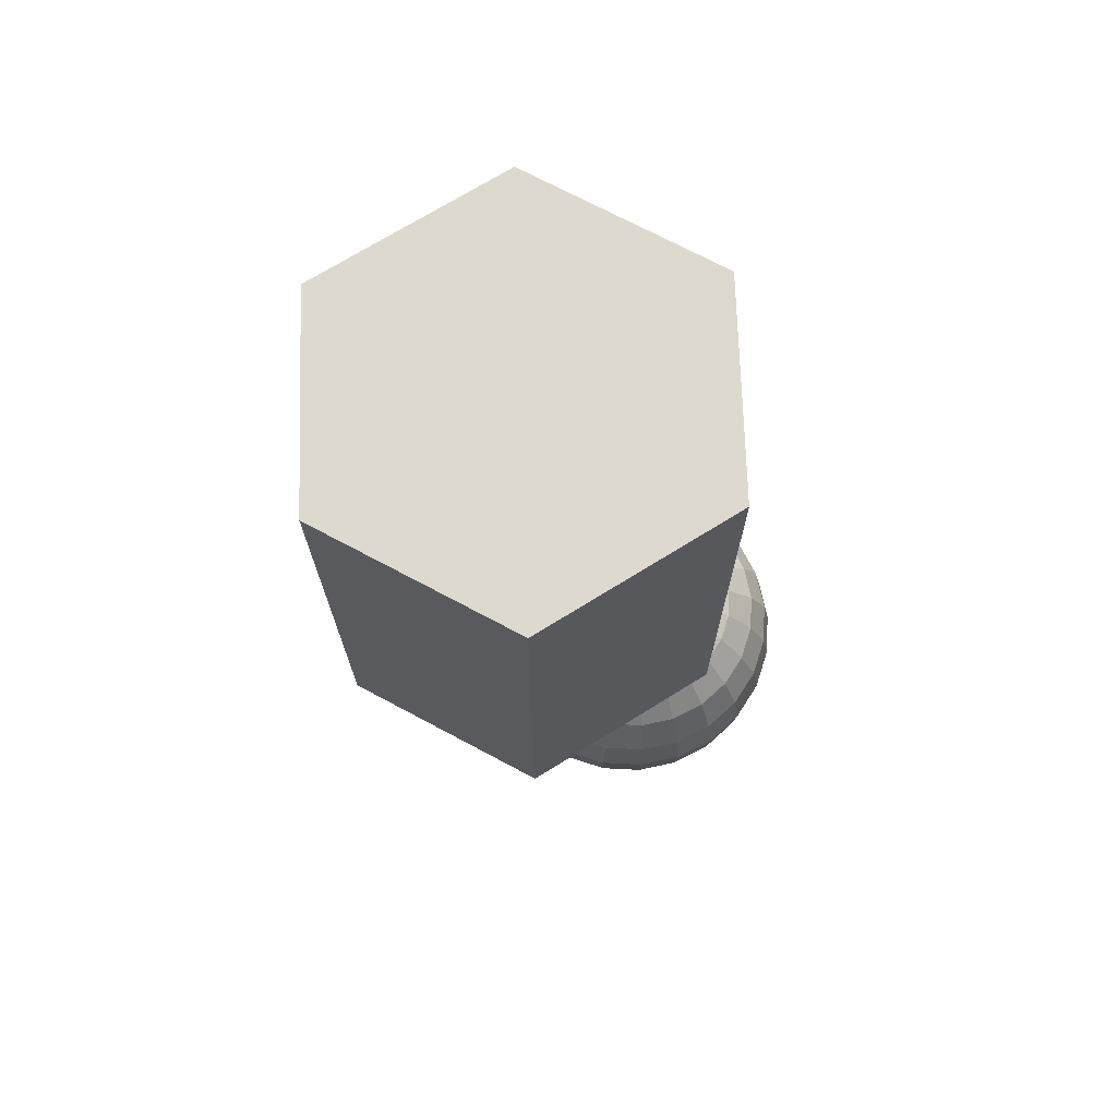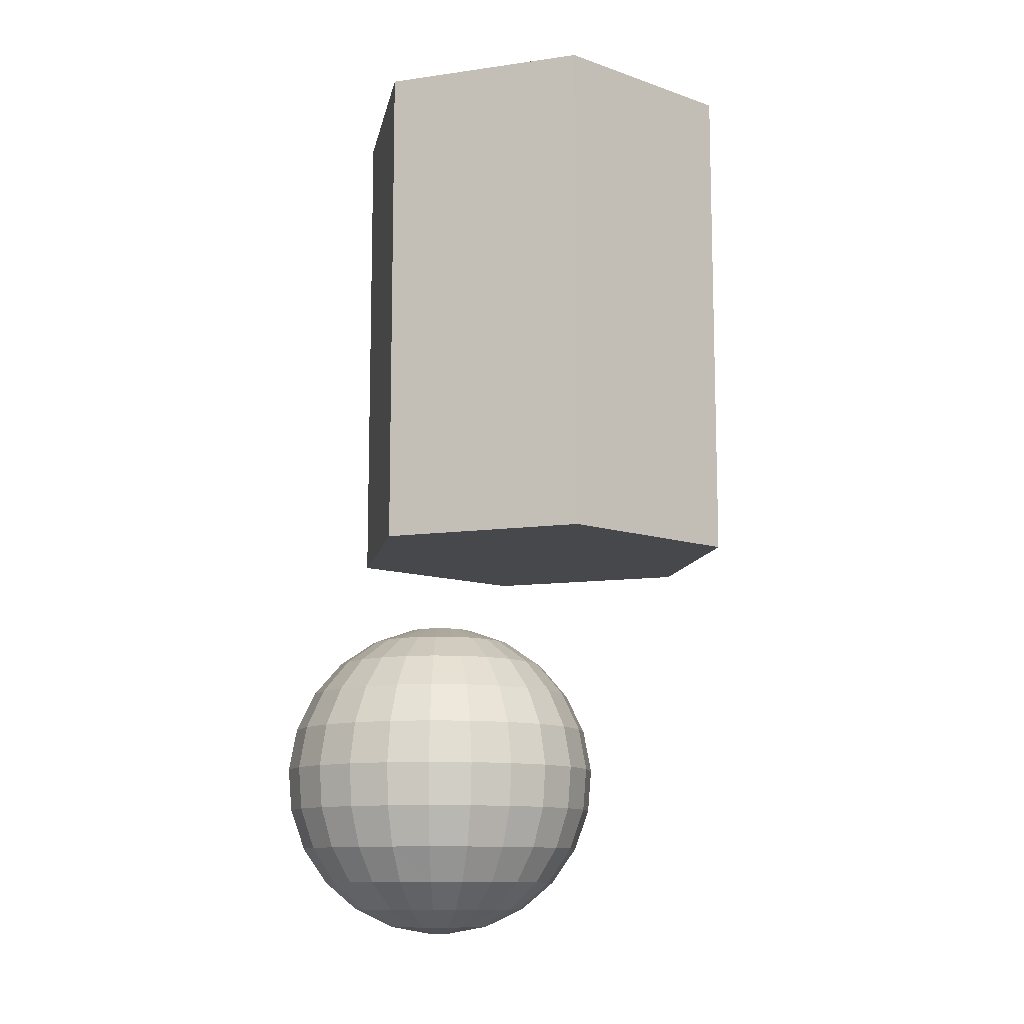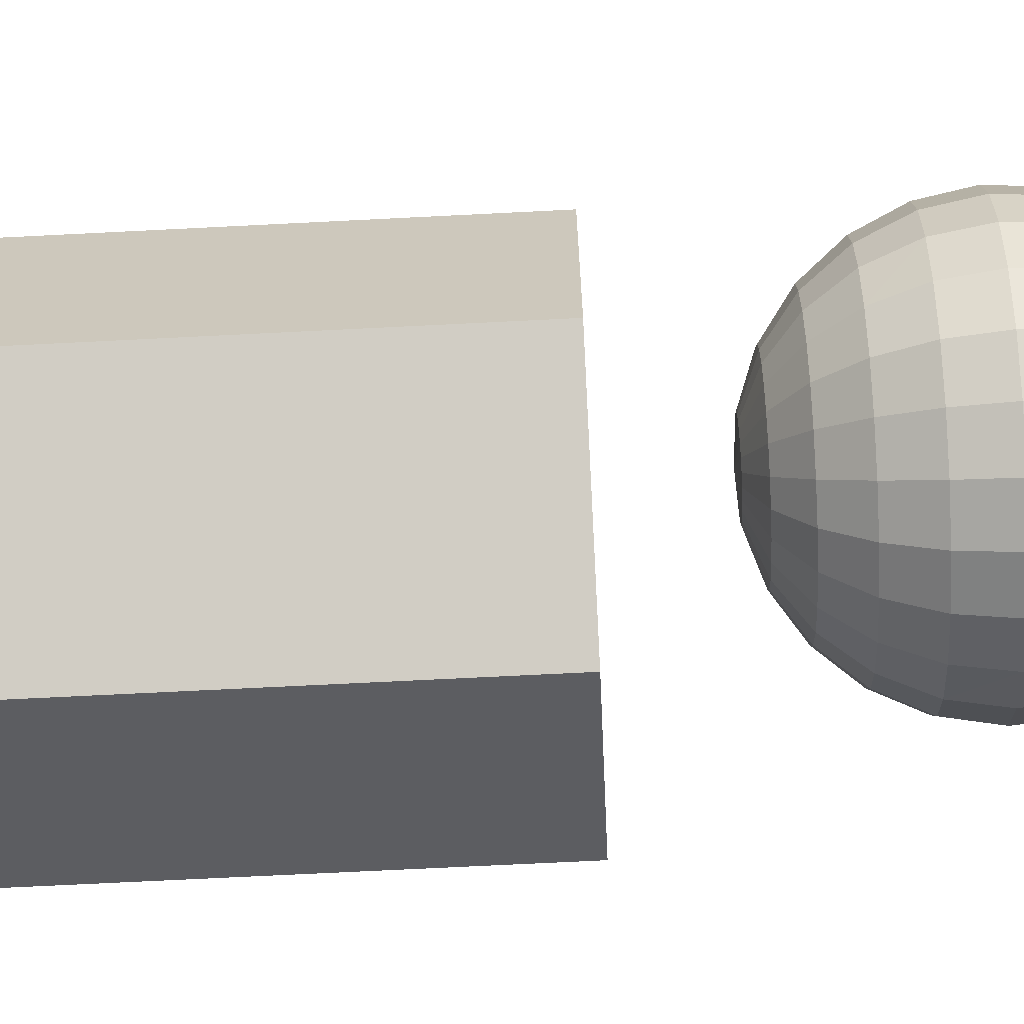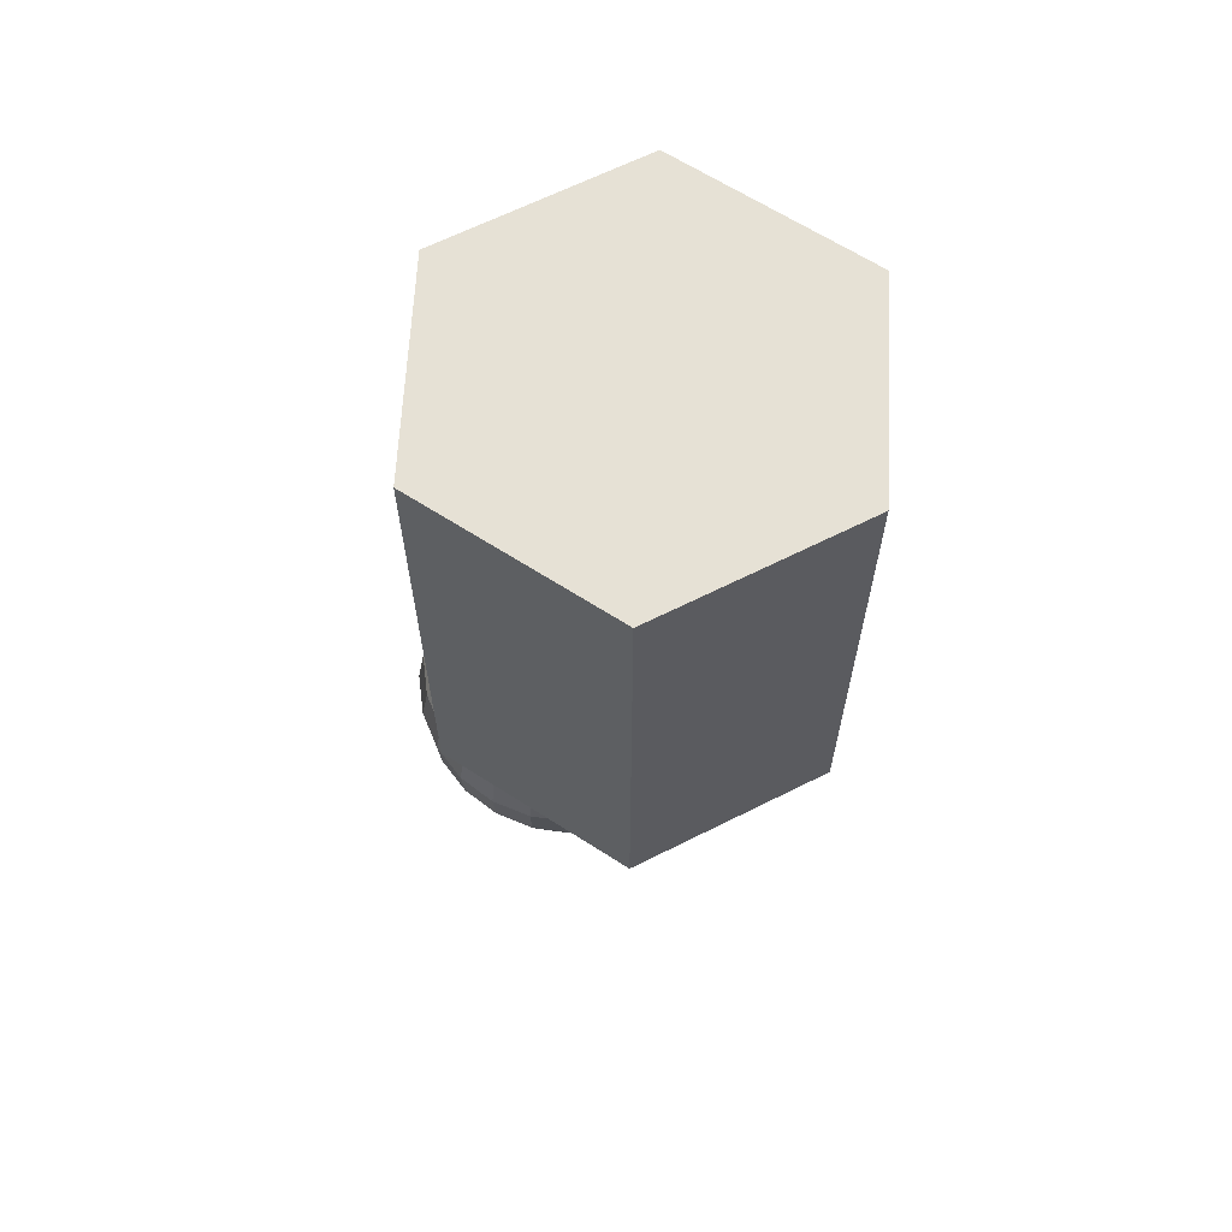
<metadata>
{"format":"obj","ext":"obj","renderer":"f3d","projection":"perspective","resolution":1024,"background":"white","views":[{"elev":71.6,"azim":-64.6,"up":"+Z"},{"elev":-11.1,"azim":106.7,"up":"+Z"},{"elev":-70.0,"azim":92.9,"up":"+Y"},{"elev":64.4,"azim":-179.7,"up":"+Z"}]}
</metadata>
<code>
g Mesh1 Model
v 1685 -677.5 -0
v 1752 -643 -0
v 1756 -567.7 -0
f 1 2 3
v 1685 -677.5 -185
f 2 1 4
v 1622 -636.7 -185
f 5 4 1
v 1752 -643 -185
f 6 4 5
f 4 6 2
f 3 2 6
v 1756 -567.7 -185
f 6 7 3
v 1692 -526.9 -185
f 8 7 6
v 1692 -526.9 -0
f 7 8 9
v 1625 -561.4 -0
f 10 9 8
f 9 10 1
v 1622 -636.7 -0
f 10 11 1
v 1625 -561.4 -185
f 11 10 12
f 8 12 10
f 12 8 6
f 5 12 6
f 12 5 11
f 1 11 5
f 3 9 1
f 9 3 7
g Mesh2 Model
v 1676 -624.6 -231.3
v 1688 -627.9 -222.6
v 1691 -621.4 -222.6
f 13 14 15
v 1674 -634.9 -231.3
f 14 13 16
v 1664 -634.9 -243.1
f 17 16 13
v 1666 -647.7 -243.1
f 16 17 18
v 1660 -649.4 -257
f 19 18 17
v 1665 -663 -257
f 18 19 20
v 1663 -664.4 -272.2
f 21 20 19
v 1672 -676.6 -272.2
f 20 21 22
v 1673 -675.7 -287.6
f 23 22 21
v 1685 -684.9 -287.6
f 22 23 24
v 1688 -680.5 -302.1
f 25 24 23
v 1700 -685.7 -302.1
f 24 25 26
v 1703 -677.3 -314.8
f 27 26 25
v 1714 -678.8 -314.8
f 26 27 28
v 1714 -667 -324.8
f 29 28 27
v 1722 -665.9 -324.8
f 28 29 30
v 1719 -652.5 -331.4
f 31 30 29
v 1723 -650.6 -331.4
f 30 31 32
v 1715 -637.5 -334.2
f 33 32 31
v 1716 -637 -334.2
f 32 33 34
v 1727 -647.7 -331.4
f 34 35 32
v 1716 -636.4 -334.2
f 35 34 36
v 1730 -644 -331.4
f 36 37 35
v 1717 -635.7 -334.2
f 37 36 38
v 1731 -639.6 -331.4
f 38 39 37
v 1717 -634.9 -334.2
f 39 38 40
v 1732 -634.9 -331.4
f 40 41 39
v 1717 -634.1 -334.2
f 41 40 42
v 1731 -630.2 -331.4
f 42 43 41
v 1716 -633.4 -334.2
f 43 42 44
v 1730 -625.8 -331.4
f 44 45 43
v 1716 -632.8 -334.2
f 45 44 46
v 1727 -622 -331.4
f 46 47 45
v 1715 -632.3 -334.2
f 47 46 48
v 1723 -619.1 -331.4
f 48 49 47
v 1715 -632 -334.2
f 49 48 50
v 1719 -617.3 -331.4
f 50 51 49
v 1714 -631.9 -334.2
f 51 50 52
v 1714 -616.7 -331.4
f 52 53 51
v 1713 -632 -334.2
f 53 52 54
v 1709 -617.3 -331.4
f 54 55 53
v 1712 -632.3 -334.2
f 55 54 56
v 1705 -619.1 -331.4
f 56 57 55
v 1712 -632.8 -334.2
f 57 56 58
v 1701 -622 -331.4
f 58 59 57
v 1711 -633.4 -334.2
f 59 58 60
v 1698 -625.8 -331.4
f 60 61 59
v 1711 -634.1 -334.2
f 61 60 62
v 1696 -630.2 -331.4
f 62 63 61
v 1711 -634.9 -334.2
f 63 62 64
v 1696 -634.9 -331.4
f 64 65 63
v 1711 -635.7 -334.2
f 65 64 66
v 1696 -639.6 -331.4
f 66 67 65
v 1711 -636.4 -334.2
f 67 66 68
v 1698 -644 -331.4
f 68 69 67
v 1712 -637 -334.2
f 69 68 70
v 1701 -647.7 -331.4
f 70 71 69
v 1712 -637.5 -334.2
f 71 70 72
v 1705 -650.6 -331.4
f 72 73 71
v 1713 -637.8 -334.2
f 73 72 74
v 1709 -652.5 -331.4
f 74 75 73
v 1714 -637.9 -334.2
f 75 74 76
v 1714 -653.1 -331.4
f 76 77 75
v 1715 -637.8 -334.2
f 77 76 78
f 78 31 77
f 31 78 33
f 29 77 31
v 1706 -665.9 -324.8
f 77 29 79
f 27 79 29
v 1692 -672.9 -314.8
f 79 27 80
f 25 80 27
v 1677 -672.1 -302.1
f 80 25 81
f 23 81 25
v 1664 -663.8 -287.6
f 81 23 82
f 21 82 23
v 1657 -650.2 -272.2
f 82 21 83
f 19 83 21
v 1658 -634.9 -257
f 83 19 84
f 17 84 19
v 1666 -622.1 -243.1
f 84 17 85
f 13 85 17
v 1680 -615.1 -231.3
f 85 13 86
f 15 86 13
v 1695 -615.9 -222.6
f 86 15 87
v 1705 -626.1 -217.4
f 88 87 15
v 1708 -624.2 -217.4
f 87 88 89
v 1714 -634.9 -216.4
f 89 88 90
v 1703 -628.7 -217.4
f 88 91 90
f 15 91 88
f 91 15 14
v 1702 -631.7 -217.4
f 14 92 91
v 1687 -634.9 -222.6
f 92 14 93
f 16 93 14
v 1676 -645.1 -231.3
f 93 16 94
f 18 94 16
v 1671 -659.7 -243.1
f 94 18 95
f 20 95 18
v 1674 -674.6 -257
f 95 20 96
f 22 96 20
v 1684 -686 -272.2
f 96 22 97
f 24 97 22
v 1699 -690.7 -287.6
f 97 24 98
f 26 98 24
v 1714 -687.5 -302.1
f 98 26 99
f 28 99 26
v 1725 -677.3 -314.8
f 99 28 100
f 30 100 28
v 1730 -662.7 -324.8
f 100 30 101
f 32 101 30
f 101 32 35
v 1737 -657.6 -324.8
f 35 102 101
f 102 35 37
v 1742 -650.9 -324.8
f 37 103 102
f 103 37 39
v 1745 -643.2 -324.8
f 39 104 103
f 104 39 41
v 1746 -634.9 -324.8
f 41 105 104
f 105 41 43
v 1745 -626.6 -324.8
f 43 106 105
f 106 43 45
v 1742 -618.8 -324.8
f 45 107 106
f 107 45 47
v 1737 -612.2 -324.8
f 47 108 107
f 108 47 49
v 1730 -607.1 -324.8
f 49 109 108
f 109 49 51
v 1722 -603.9 -324.8
f 51 110 109
f 110 51 53
v 1714 -602.8 -324.8
f 53 111 110
f 111 53 55
v 1706 -603.9 -324.8
f 55 112 111
f 112 55 57
v 1698 -607.1 -324.8
f 57 113 112
f 113 57 59
v 1691 -612.2 -324.8
f 59 114 113
f 114 59 61
v 1686 -618.8 -324.8
f 61 115 114
f 115 61 63
v 1683 -626.6 -324.8
f 63 116 115
f 116 63 65
v 1682 -634.9 -324.8
f 65 117 116
f 117 65 67
v 1683 -643.2 -324.8
f 67 118 117
f 118 67 69
v 1686 -650.9 -324.8
f 69 119 118
f 119 69 71
v 1691 -657.6 -324.8
f 71 120 119
f 120 71 73
v 1698 -662.7 -324.8
f 73 121 120
f 121 73 75
f 75 79 121
f 79 75 77
f 80 121 79
v 1683 -665.9 -314.8
f 121 80 122
f 81 122 80
v 1668 -661.2 -302.1
f 122 81 123
f 82 123 81
v 1658 -649.8 -287.6
f 123 82 124
f 83 124 82
v 1655 -634.9 -272.2
f 124 83 125
f 84 125 83
v 1660 -620.3 -257
f 125 84 126
f 85 126 84
v 1671 -610.1 -243.1
f 126 85 127
f 86 127 85
v 1686 -606.9 -231.3
f 127 86 128
f 87 128 86
v 1700 -611.6 -222.6
f 128 87 129
f 89 129 87
v 1711 -623 -217.4
f 129 89 130
f 130 89 90
v 1714 -622.5 -217.4
f 131 130 90
v 1707 -608.9 -222.6
f 132 130 131
f 130 132 129
v 1694 -600.6 -231.3
f 133 129 132
f 129 133 128
v 1679 -599.8 -243.1
f 134 128 133
f 128 134 127
v 1665 -606.8 -257
f 135 127 134
f 127 135 126
v 1657 -619.6 -272.2
f 136 126 135
f 126 136 125
v 1656 -634.9 -287.6
f 137 125 136
f 125 137 124
v 1663 -648.5 -302.1
f 138 124 137
f 124 138 123
v 1676 -656.8 -314.8
f 139 123 138
f 123 139 122
f 120 122 139
f 122 120 121
f 139 119 120
v 1672 -646.2 -314.8
f 119 139 140
f 138 140 139
v 1661 -634.9 -302.1
f 140 138 141
f 137 141 138
v 1658 -619.9 -287.6
f 141 137 142
f 136 142 137
v 1663 -605.4 -272.2
f 142 136 143
f 135 143 136
v 1674 -595.1 -257
f 143 135 144
f 134 144 135
v 1689 -591.9 -243.1
f 144 134 145
f 133 145 134
v 1704 -596.6 -231.3
f 145 133 146
f 132 146 133
v 1714 -608 -222.6
f 146 132 147
f 131 147 132
v 1717 -623 -217.4
f 147 131 148
f 148 131 90
v 1720 -624.2 -217.4
f 149 148 90
v 1721 -608.9 -222.6
f 150 148 149
f 148 150 147
v 1714 -595.3 -231.3
f 151 147 150
f 147 151 146
v 1701 -587 -243.1
f 152 146 151
f 146 152 145
v 1686 -586.2 -257
f 153 145 152
f 145 153 144
v 1672 -593.2 -272.2
f 154 144 153
f 144 154 143
v 1664 -606 -287.6
f 155 143 154
f 143 155 142
v 1663 -621.3 -302.1
f 156 142 155
f 142 156 141
v 1670 -634.9 -314.8
f 157 141 156
f 141 157 140
f 118 140 157
f 140 118 119
f 157 117 118
v 1672 -623.5 -314.8
f 117 157 158
f 156 158 157
v 1668 -608.6 -302.1
f 158 156 159
f 155 159 156
v 1673 -594 -287.6
f 159 155 160
f 154 160 155
v 1684 -583.8 -272.2
f 160 154 161
f 153 161 154
v 1699 -580.6 -257
f 161 153 162
f 152 162 153
v 1714 -585.3 -243.1
f 162 152 163
f 151 163 152
v 1724 -596.6 -231.3
f 163 151 164
f 150 164 151
v 1727 -611.6 -222.6
f 164 150 165
f 149 165 150
v 1723 -626.1 -217.4
f 165 149 166
f 166 149 90
v 1725 -628.7 -217.4
f 167 166 90
v 1733 -615.9 -222.6
f 168 166 167
f 166 168 165
v 1734 -600.6 -231.3
f 169 165 168
f 165 169 164
v 1727 -587 -243.1
f 170 164 169
f 164 170 163
v 1714 -578.7 -257
f 171 163 170
f 163 171 162
v 1699 -577.9 -272.2
f 172 162 171
f 162 172 161
v 1685 -584.8 -287.6
f 173 161 172
f 161 173 160
v 1677 -597.7 -302.1
f 174 160 173
f 160 174 159
v 1676 -613 -314.8
f 175 159 174
f 159 175 158
f 116 158 175
f 158 116 117
f 175 115 116
v 1683 -603.9 -314.8
f 115 175 176
f 174 176 175
v 1688 -589.3 -302.1
f 176 174 177
f 173 177 174
v 1699 -579.1 -287.6
f 177 173 178
f 172 178 173
v 1714 -575.9 -272.2
f 178 172 179
f 171 179 172
v 1728 -580.6 -257
f 179 171 180
f 170 180 171
v 1739 -591.9 -243.1
f 180 170 181
f 169 181 170
v 1742 -606.9 -231.3
f 181 169 182
f 168 182 169
v 1737 -621.4 -222.6
f 182 168 183
f 167 183 168
v 1726 -631.7 -217.4
f 183 167 184
f 184 167 90
v 1726 -634.9 -217.4
f 185 184 90
v 1740 -627.9 -222.6
f 186 184 185
f 184 186 183
v 1748 -615.1 -231.3
f 187 183 186
f 183 187 182
v 1749 -599.8 -243.1
f 188 182 187
f 182 188 181
v 1742 -586.2 -257
f 189 181 188
f 181 189 180
v 1729 -577.9 -272.2
f 190 180 189
f 180 190 179
v 1714 -577.1 -287.6
f 191 179 190
f 179 191 178
v 1700 -584.1 -302.1
f 192 178 191
f 178 192 177
v 1692 -596.9 -314.8
f 193 177 192
f 177 193 176
f 114 176 193
f 176 114 115
f 193 113 114
v 1703 -592.5 -314.8
f 113 193 194
f 192 194 193
v 1714 -582.3 -302.1
f 194 192 195
f 191 195 192
v 1729 -579.1 -287.6
f 195 191 196
f 190 196 191
v 1743 -583.8 -272.2
f 196 190 197
f 189 197 190
v 1754 -595.1 -257
f 197 189 198
f 188 198 189
v 1757 -610.1 -243.1
f 198 188 199
f 187 199 188
v 1752 -624.6 -231.3
f 199 187 200
f 186 200 187
v 1741 -634.9 -222.6
f 200 186 201
f 185 201 186
v 1726 -638.1 -217.4
f 201 185 202
f 202 185 90
v 1725 -641.1 -217.4
f 203 202 90
v 1740 -641.8 -222.6
f 204 202 203
f 202 204 201
v 1753 -634.9 -231.3
f 205 201 204
f 201 205 200
v 1762 -622.1 -243.1
f 206 200 205
f 200 206 199
v 1763 -606.8 -257
f 207 199 206
f 199 207 198
v 1756 -593.2 -272.2
f 208 198 207
f 198 208 197
v 1743 -584.8 -287.6
f 209 197 208
f 197 209 196
v 1727 -584.1 -302.1
f 210 196 209
f 196 210 195
v 1714 -591 -314.8
f 211 195 210
f 195 211 194
f 112 194 211
f 194 112 113
f 211 111 112
v 1725 -592.5 -314.8
f 111 211 212
f 210 212 211
v 1740 -589.3 -302.1
f 212 210 213
f 209 213 210
v 1755 -594 -287.6
f 213 209 214
f 208 214 209
v 1765 -605.4 -272.2
f 214 208 215
f 207 215 208
v 1768 -620.3 -257
f 215 207 216
f 206 216 207
v 1763 -634.9 -243.1
f 216 206 217
f 205 217 206
v 1752 -645.1 -231.3
f 217 205 218
f 204 218 205
v 1737 -648.3 -222.6
f 218 204 219
f 203 219 204
v 1723 -643.6 -217.4
f 219 203 220
f 220 203 90
v 1720 -645.6 -217.4
f 221 220 90
v 1733 -653.9 -222.6
f 222 220 221
f 220 222 219
v 1748 -654.7 -231.3
f 223 219 222
f 219 223 218
v 1762 -647.7 -243.1
f 224 218 223
f 218 224 217
v 1770 -634.9 -257
f 225 217 224
f 217 225 216
v 1771 -619.6 -272.2
f 226 216 225
f 216 226 215
v 1764 -606 -287.6
f 227 215 226
f 215 227 214
v 1751 -597.7 -302.1
f 228 214 227
f 214 228 213
v 1736 -596.9 -314.8
f 229 213 228
f 213 229 212
f 110 212 229
f 212 110 111
f 229 109 110
v 1745 -603.9 -314.8
f 109 229 230
f 228 230 229
v 1759 -608.6 -302.1
f 230 228 231
f 227 231 228
v 1770 -619.9 -287.6
f 231 227 232
f 226 232 227
v 1773 -634.9 -272.2
f 232 226 233
f 225 233 226
v 1768 -649.4 -257
f 233 225 234
f 224 234 225
v 1757 -659.7 -243.1
f 234 224 235
f 223 235 224
v 1742 -662.9 -231.3
f 235 223 236
f 222 236 223
v 1727 -658.2 -222.6
f 236 222 237
f 221 237 222
v 1717 -646.8 -217.4
f 237 221 238
f 238 221 90
v 1714 -647.2 -217.4
f 239 238 90
v 1721 -660.9 -222.6
f 240 238 239
f 238 240 237
v 1734 -669.2 -231.3
f 241 237 240
f 237 241 236
v 1749 -670 -243.1
f 242 236 241
f 236 242 235
v 1763 -663 -257
f 243 235 242
f 235 243 234
v 1771 -650.2 -272.2
f 244 234 243
f 234 244 233
v 1772 -634.9 -287.6
f 245 233 244
f 233 245 232
v 1765 -621.3 -302.1
f 246 232 245
f 232 246 231
v 1752 -613 -314.8
f 247 231 246
f 231 247 230
f 108 230 247
f 230 108 109
f 247 107 108
v 1756 -623.5 -314.8
f 107 247 248
f 246 248 247
v 1766 -634.9 -302.1
f 248 246 249
f 245 249 246
v 1770 -649.8 -287.6
f 249 245 250
f 244 250 245
v 1765 -664.4 -272.2
f 250 244 251
f 243 251 244
v 1754 -674.6 -257
f 251 243 252
f 242 252 243
v 1739 -677.8 -243.1
f 252 242 253
f 241 253 242
v 1724 -673.1 -231.3
f 253 241 254
f 240 254 241
v 1714 -661.8 -222.6
f 254 240 255
f 239 255 240
v 1711 -646.8 -217.4
f 255 239 256
f 256 239 90
v 1708 -645.6 -217.4
f 257 256 90
v 1707 -660.9 -222.6
f 258 256 257
f 256 258 255
v 1714 -674.5 -231.3
f 259 255 258
f 255 259 254
v 1727 -682.8 -243.1
f 260 254 259
f 254 260 253
v 1742 -683.6 -257
f 261 253 260
f 253 261 252
v 1756 -676.6 -272.2
f 262 252 261
f 252 262 251
v 1764 -663.8 -287.6
f 263 251 262
f 251 263 250
v 1765 -648.5 -302.1
f 264 250 263
f 250 264 249
v 1758 -634.9 -314.8
f 265 249 264
f 249 265 248
f 106 248 265
f 248 106 107
f 265 105 106
v 1756 -646.2 -314.8
f 105 265 266
f 264 266 265
v 1759 -661.2 -302.1
f 266 264 267
f 263 267 264
v 1755 -675.7 -287.6
f 267 263 268
f 262 268 263
v 1743 -686 -272.2
f 268 262 269
f 261 269 262
v 1728 -689.2 -257
f 269 261 270
f 260 270 261
v 1714 -684.5 -243.1
f 270 260 271
f 259 271 260
v 1704 -673.1 -231.3
f 271 259 272
f 258 272 259
v 1700 -658.2 -222.6
f 272 258 273
f 257 273 258
v 1705 -643.6 -217.4
f 273 257 274
f 274 257 90
v 1703 -641.1 -217.4
f 275 274 90
v 1695 -653.9 -222.6
f 276 274 275
f 274 276 273
v 1694 -669.2 -231.3
f 277 273 276
f 273 277 272
v 1701 -682.8 -243.1
f 278 272 277
f 272 278 271
v 1714 -691.1 -257
f 279 271 278
f 271 279 270
v 1729 -691.9 -272.2
f 280 270 279
f 270 280 269
v 1743 -684.9 -287.6
f 281 269 280
f 269 281 268
v 1751 -672.1 -302.1
f 282 268 281
f 268 282 267
v 1752 -656.8 -314.8
f 283 267 282
f 267 283 266
f 104 266 283
f 266 104 105
f 283 103 104
v 1745 -665.9 -314.8
f 103 283 284
f 282 284 283
v 1740 -680.5 -302.1
f 284 282 285
f 281 285 282
v 1729 -690.7 -287.6
f 285 281 286
f 280 286 281
v 1714 -693.9 -272.2
f 286 280 287
f 279 287 280
v 1699 -689.2 -257
f 287 279 288
f 278 288 279
v 1689 -677.8 -243.1
f 288 278 289
f 277 289 278
v 1686 -662.9 -231.3
f 289 277 290
f 276 290 277
v 1691 -648.3 -222.6
f 290 276 291
f 275 291 276
v 1702 -638.1 -217.4
f 291 275 292
f 292 275 90
v 1702 -634.9 -217.4
f 293 292 90
v 1688 -641.8 -222.6
f 294 292 293
f 292 294 291
v 1680 -654.7 -231.3
f 295 291 294
f 291 295 290
v 1679 -670 -243.1
f 296 290 295
f 290 296 289
v 1686 -683.6 -257
f 297 289 296
f 289 297 288
v 1699 -691.9 -272.2
f 298 288 297
f 288 298 287
v 1714 -692.7 -287.6
f 299 287 298
f 287 299 286
v 1727 -685.7 -302.1
f 300 286 299
f 286 300 285
v 1736 -672.9 -314.8
f 301 285 300
f 285 301 284
f 102 284 301
f 284 102 103
f 301 101 102
f 101 301 100
f 300 100 301
f 100 300 99
f 299 99 300
f 99 299 98
f 298 98 299
f 98 298 97
f 297 97 298
f 97 297 96
f 296 96 297
f 96 296 95
f 295 95 296
f 95 295 94
f 294 94 295
f 94 294 93
f 293 93 294
f 93 293 92
f 92 293 90
f 91 92 90

</code>
